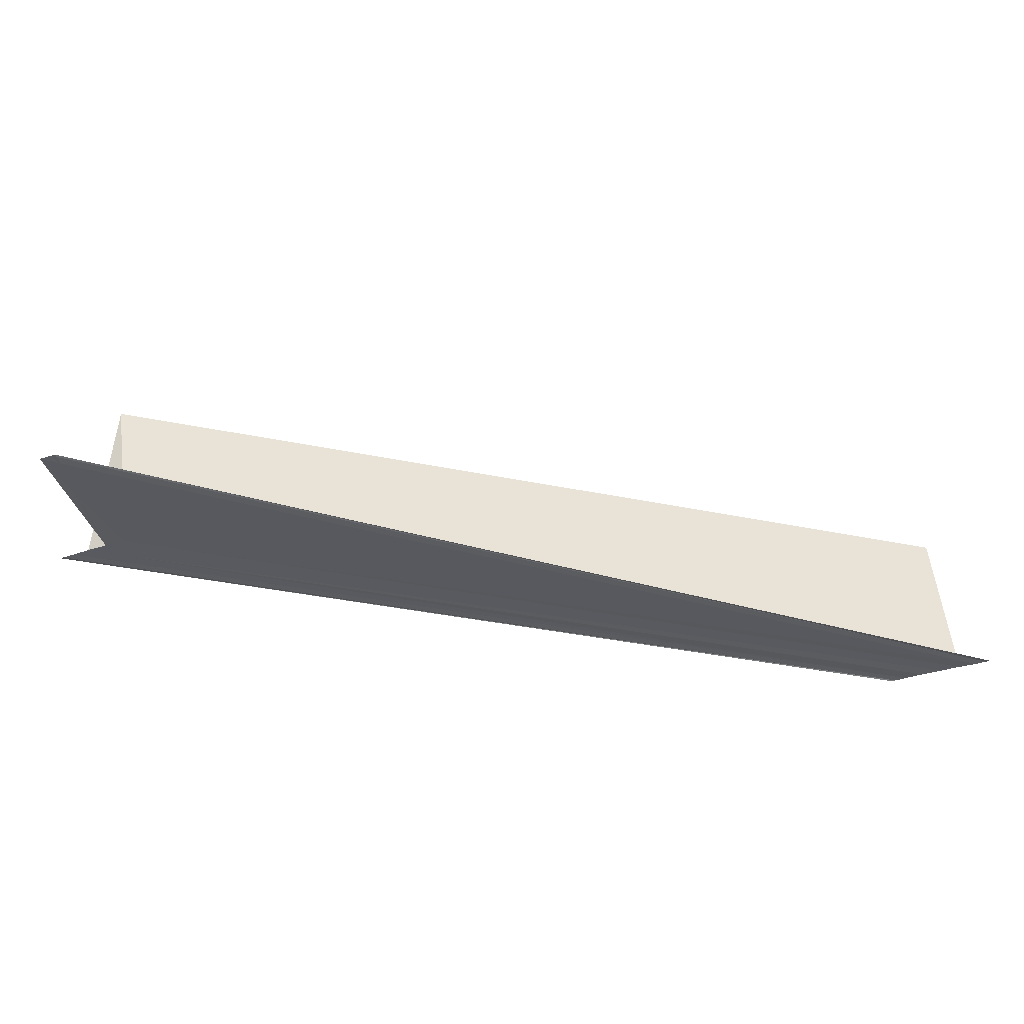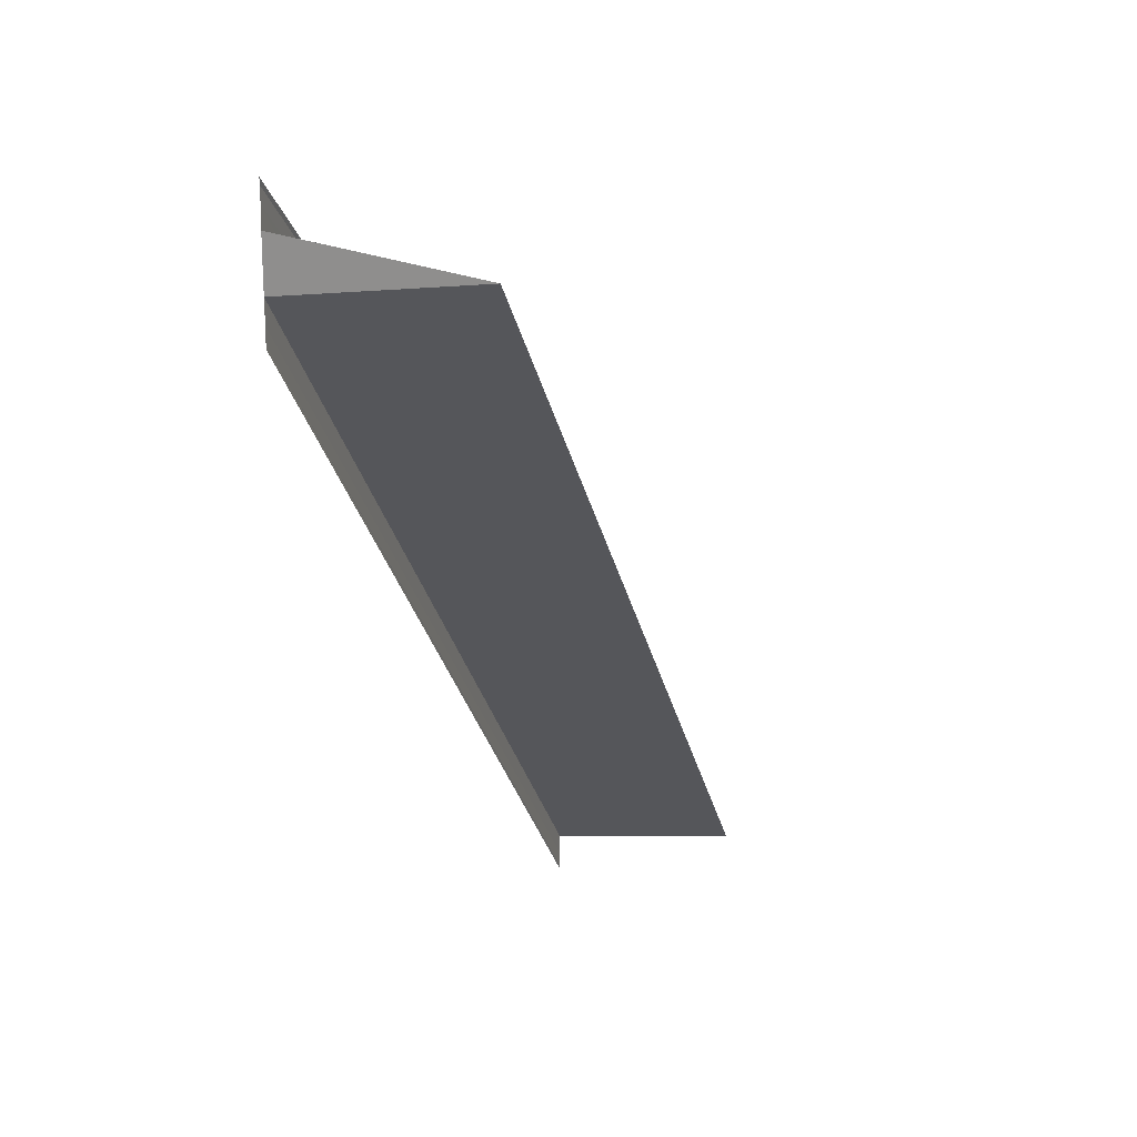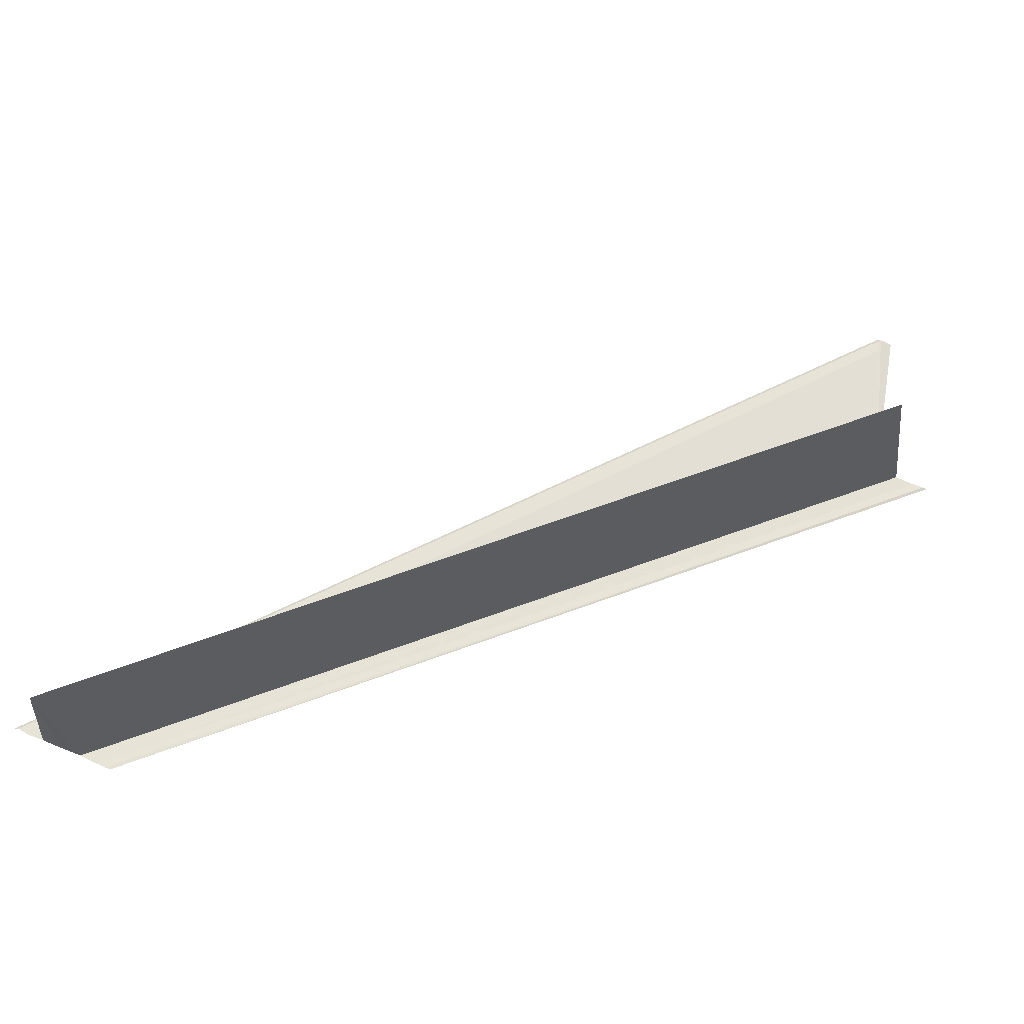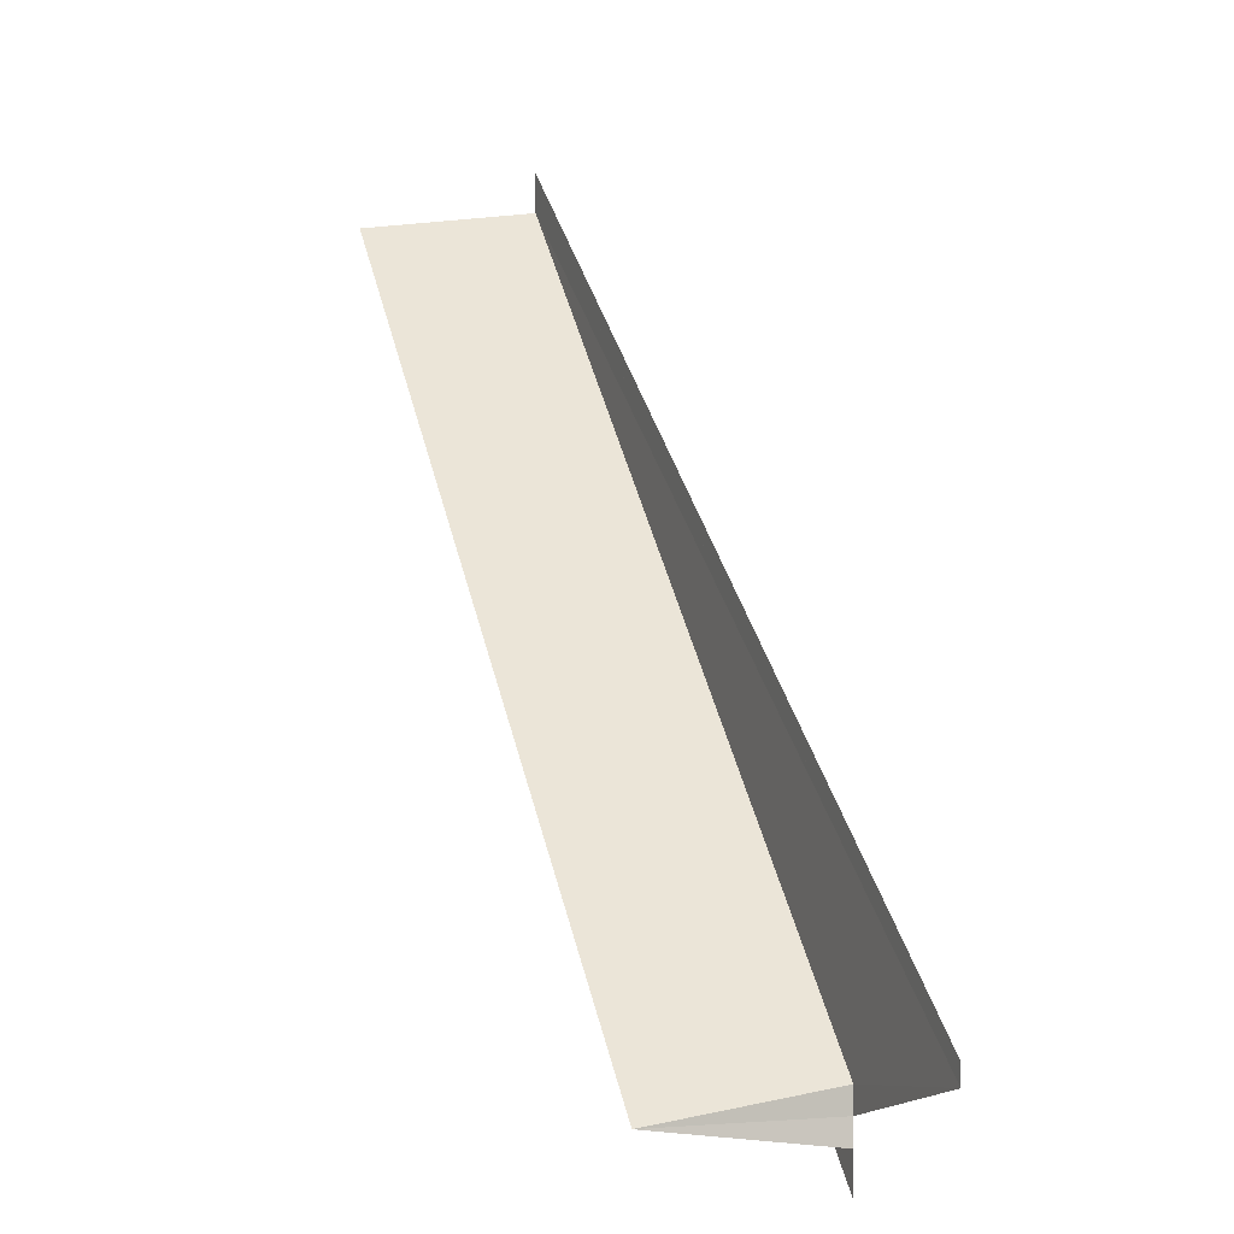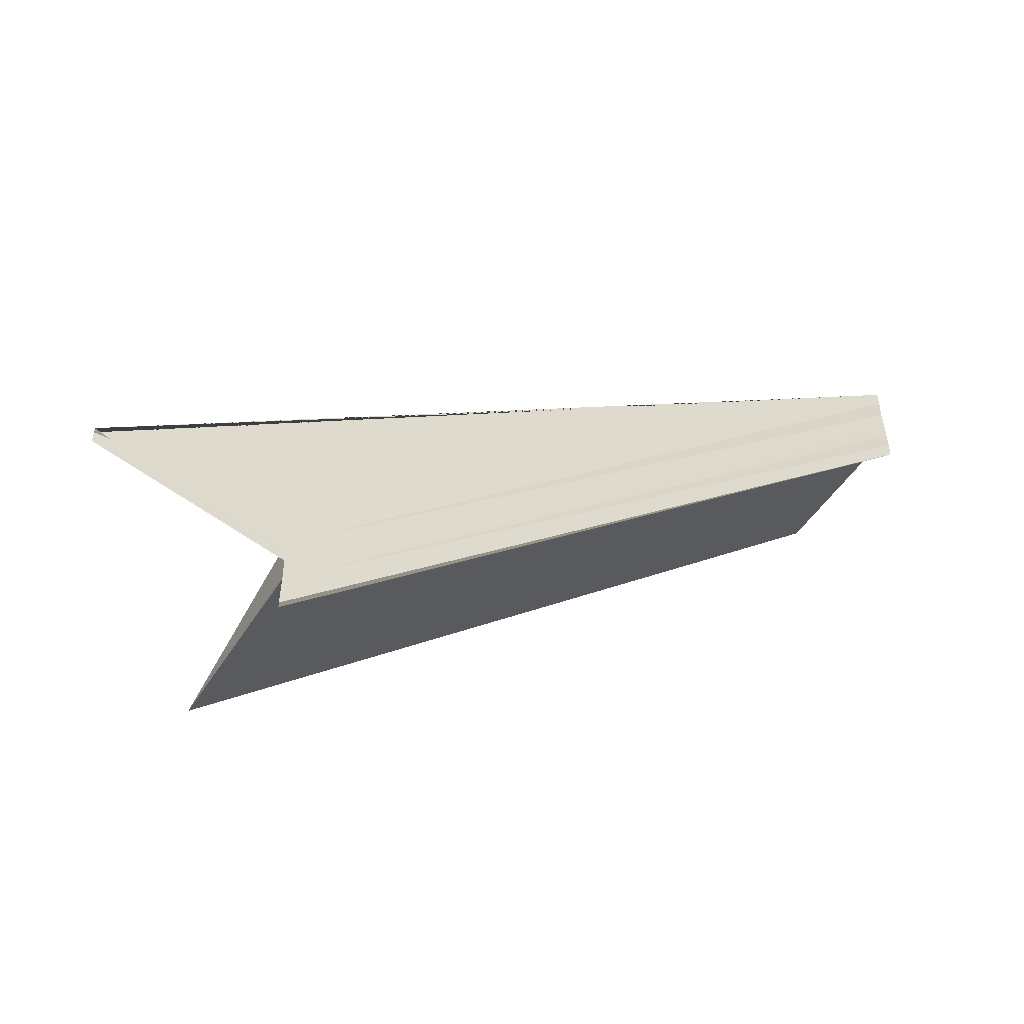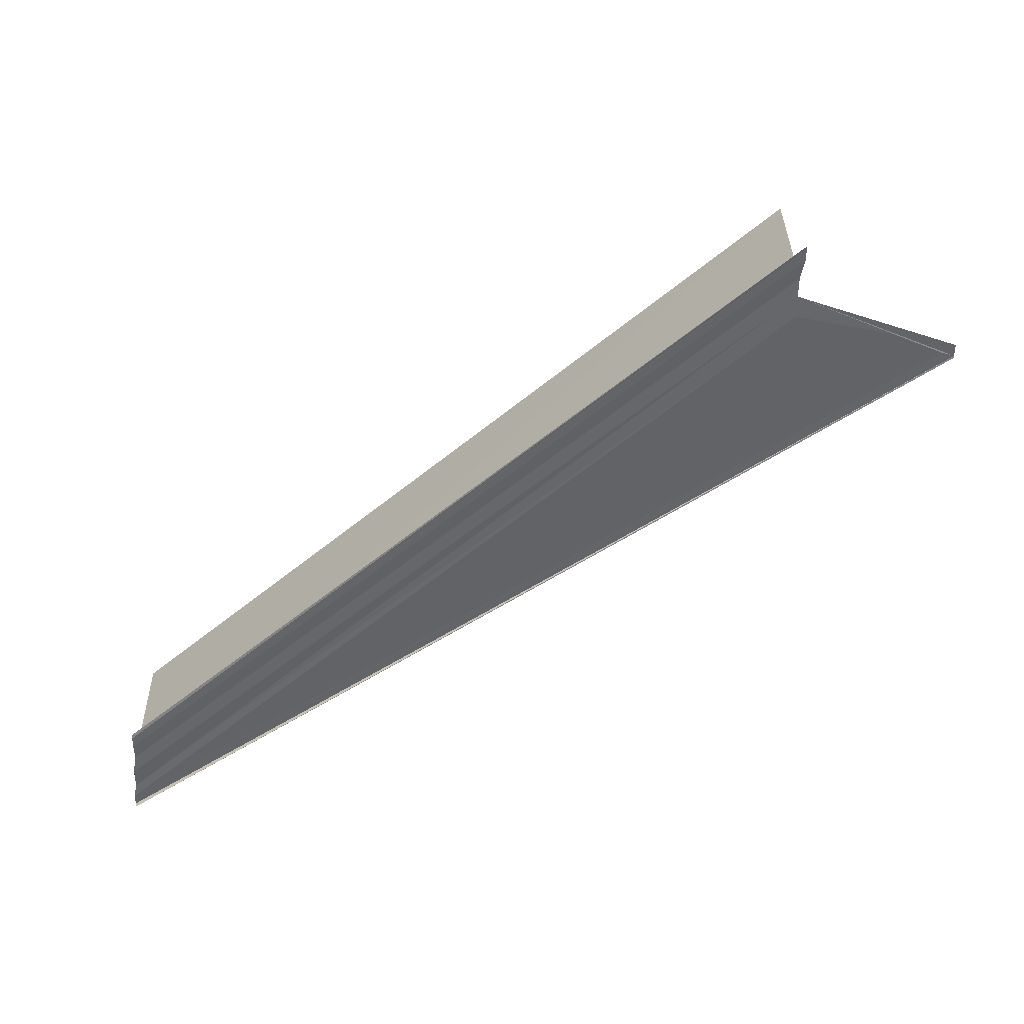
<metadata>
{"format":"obj","ext":"obj","renderer":"f3d","projection":"perspective","resolution":1024,"background":"white","views":[{"elev":-31.5,"azim":-63.9,"up":"+Y"},{"elev":20.3,"azim":106.9,"up":"+Z"},{"elev":65.2,"azim":113.2,"up":"+Y"},{"elev":-0.9,"azim":-111.1,"up":"+Z"},{"elev":-55.1,"azim":-29.9,"up":"+Z"},{"elev":-51.1,"azim":175.8,"up":"+Y"}]}
</metadata>
<code>
o 7114
v 2229 1876 8.903
v 2229 1876 8.902
v 2229 1876 8.945
v 2229 1876 8.904
v 2229 1876 8.903
v 2229 1876 8.9
v 2229 1876 8.943
v 2229 1876 8.9
v 2229 1876 8.899
v 2229 1876 8.942
v 2229 1876 8.9
v 2229 1876 8.942
v 2229 1876 8.902
v 2229 1876 8.944
v 2229 1876 8.945
v 2229 1876 8.947
v 2229 1876 8.903
v 2229 1876 8.904
v 2229 1876 8.905
v 2229 1876 8.904
v 2229 1876 8.905
v 2229 1876 8.948
v 2229 1876 8.949
v 2229 1876 8.906
v 2229 1876 8.906
v 2229 1876 8.906
v 2229 1876 8.949
v 2229 1876 8.903
v 2229 1876 8.906
v 2229 1876 8.903
v 2229 1876 8.905
v 2229 1876 8.903
v 2229 1876 8.902
v 2229 1876 8.944
v 2229 1876 8.945
v 2229 1876 8.905
v 2229 1876 8.904
v 2229 1876 8.947
v 2229 1876 8.906
v 2229 1876 8.906
v 2229 1876 8.905
v 2229 1876 8.906
v 2229 1876 8.949
v 2229 1876 8.906
v 2229 1876 8.949
v 2229 1876 8.948
v 2229 1876 8.905
v 2229 1876 8.904
v 2229 1876 8.945
v 2229 1876 8.903
v 2229 1876 8.904
v 2229 1876 8.902
v 2229 1876 8.9
v 2229 1876 8.944
v 2229 1876 8.903
v 2229 1876 8.9
v 2229 1876 8.943
v 2229 1876 8.942
v 2229 1876 8.9
v 2229 1876 8.899
v 2229 1876 8.899
v 2229 1876 8.942
v 2229 1876 8.945
v 2229 1876 8.944
v 2229 1876 8.945
f 1 2 3
f 1 4 5
f 6 2 7
f 6 8 7
f 9 8 10
f 10 11 12
f 7 11 12
f 7 13 14
f 15 13 14
f 16 17 15
f 18 1 16
f 18 19 16
f 1 20 21
f 16 21 22
f 23 21 22
f 24 19 23
f 24 25 23
f 23 26 27
f 28 25 29
f 30 31 29
f 30 32 33
f 34 32 35
f 28 36 37
f 15 35 38
f 28 39 40
f 28 39 41
f 42 39 43
f 43 44 45
f 46 44 45
f 47 39 46
f 47 4 46
f 46 48 38
f 49 48 38
f 50 51 49
f 52 53 54
f 52 55 54
f 54 56 57
f 58 56 57
f 59 53 58
f 59 60 58
f 58 61 62
f 63 64 65

</code>
